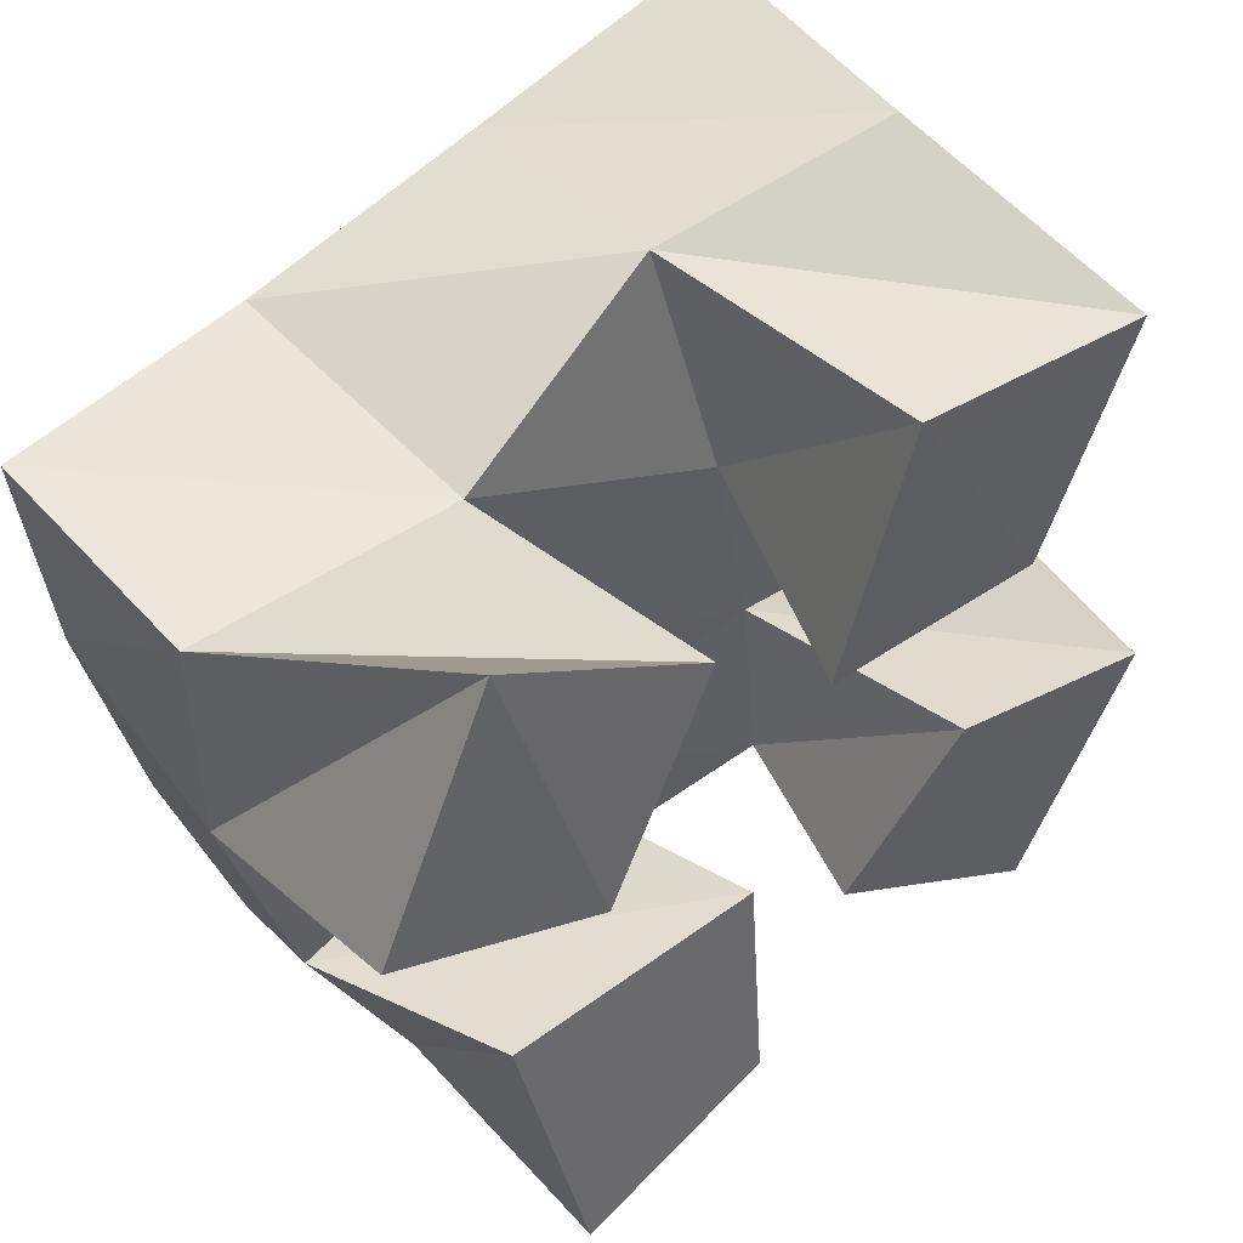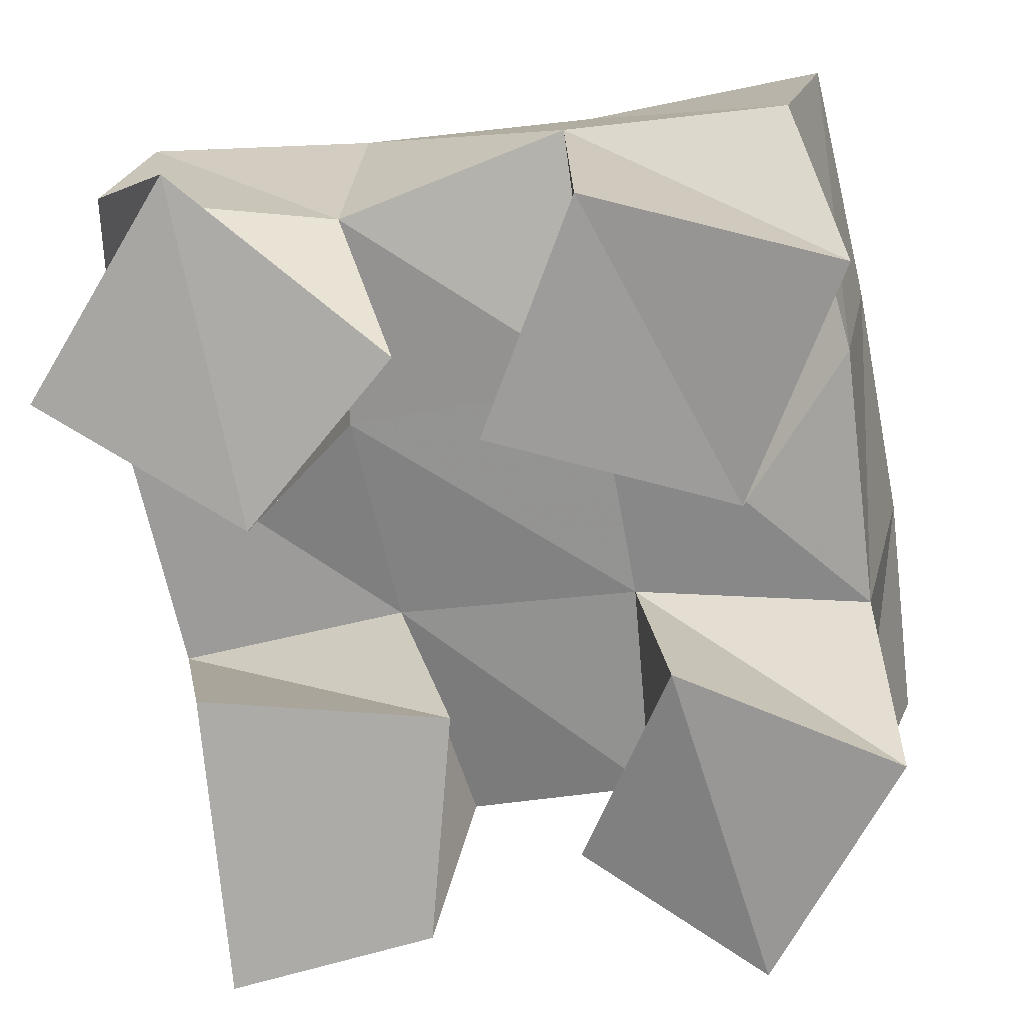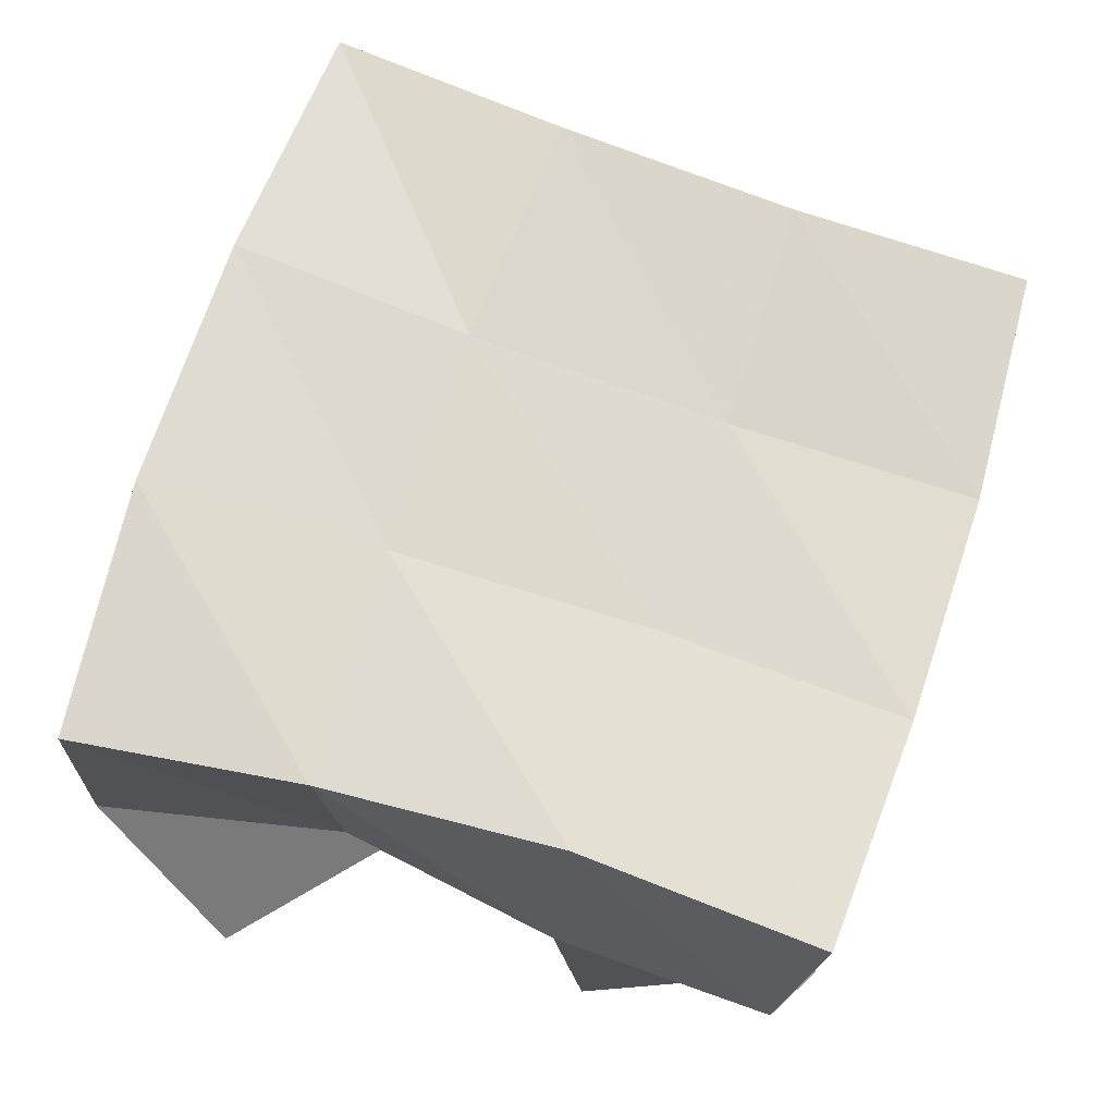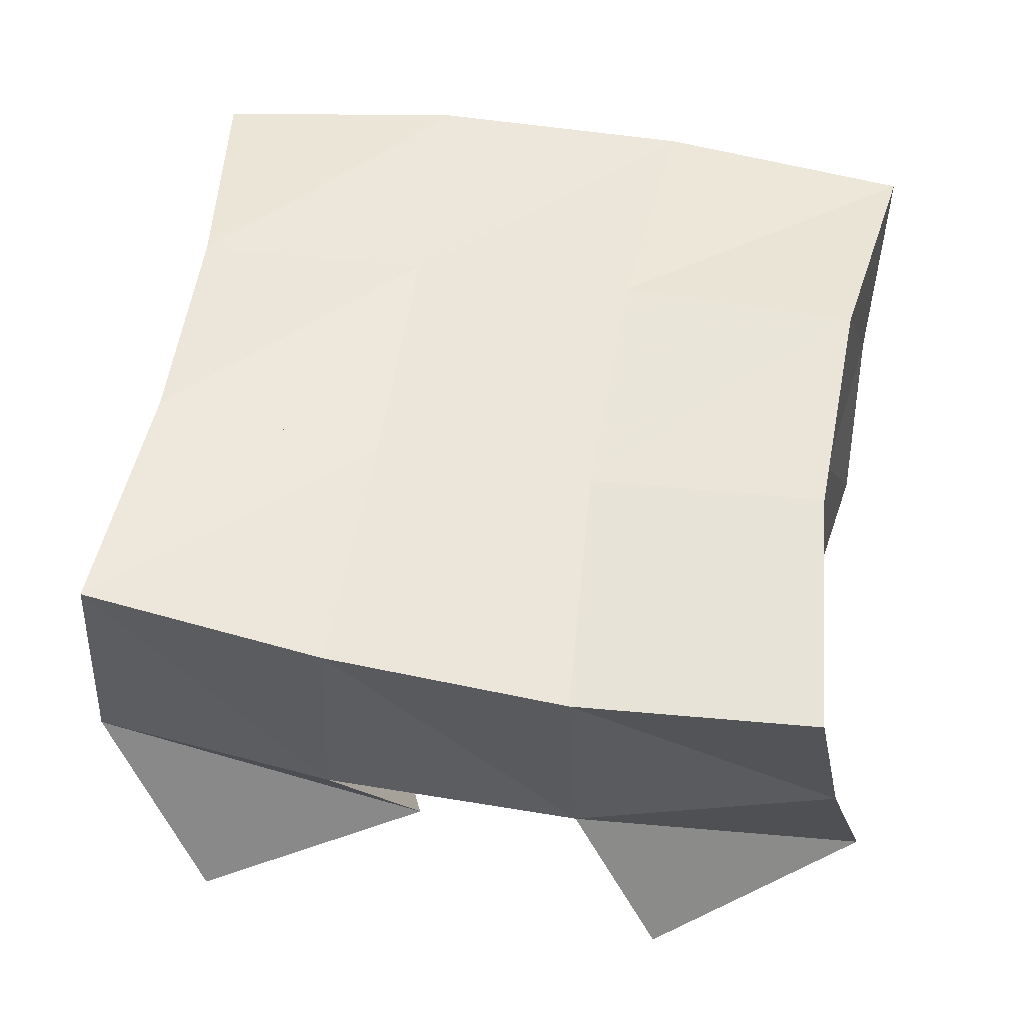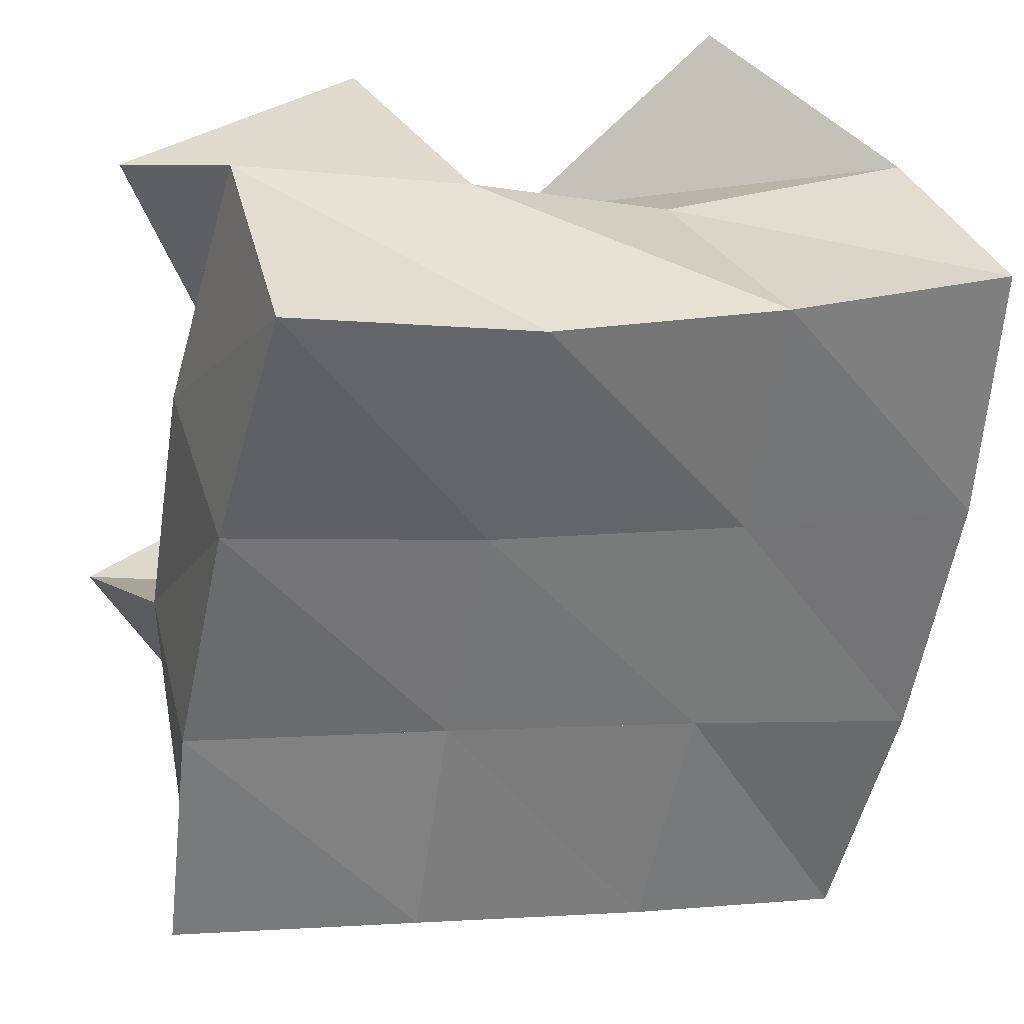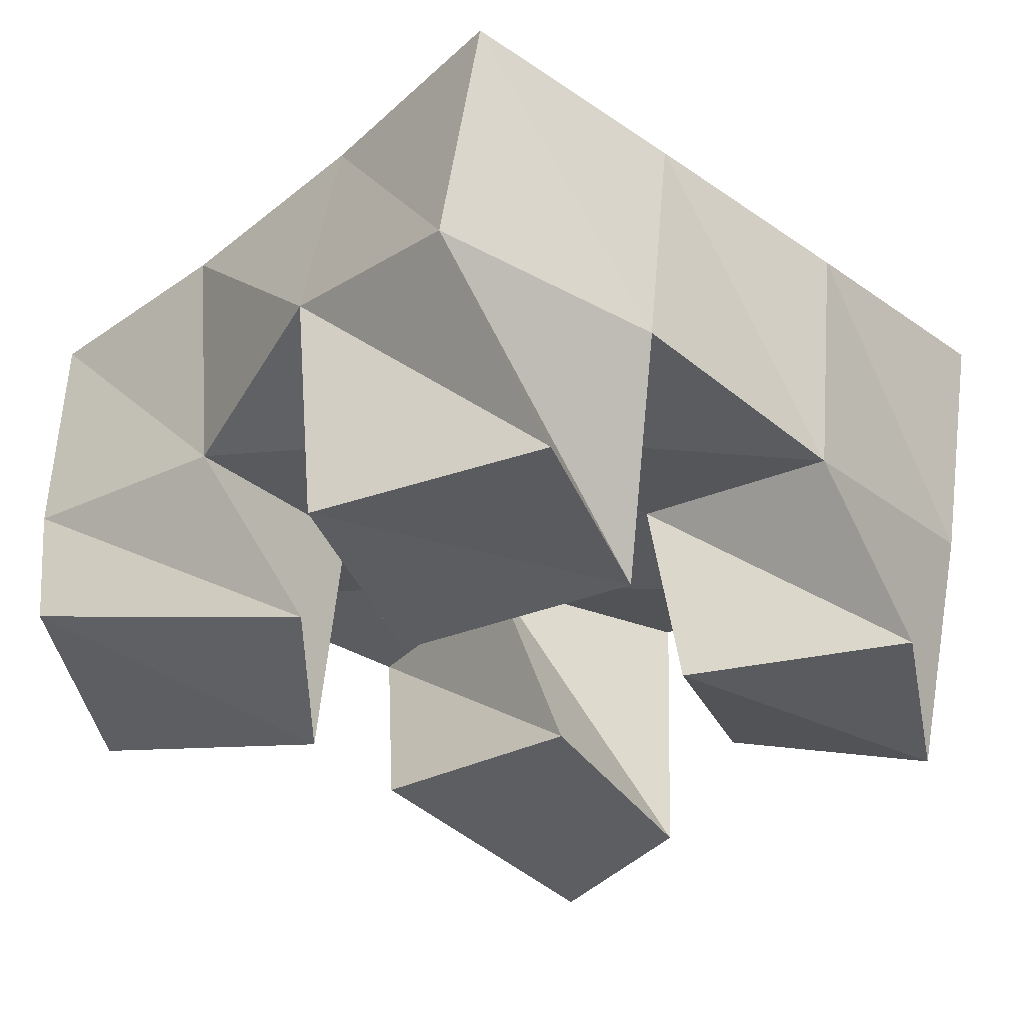
<metadata>
{"format":"obj","ext":"obj","renderer":"f3d","projection":"perspective","resolution":1024,"background":"white","views":[{"elev":52.2,"azim":-41.4,"up":"+Z"},{"elev":21.1,"azim":5.7,"up":"+Z"},{"elev":70.2,"azim":7.6,"up":"+Y"},{"elev":48.9,"azim":89.1,"up":"+Y"},{"elev":34.3,"azim":158.9,"up":"+Z"},{"elev":-33.6,"azim":39.2,"up":"+Y"}]}
</metadata>
<code>
v 2.363 0.1 0.08418
v 2.363 0.152 0.08588
v 2.405 0.1 0.09892
v 2.407 0.1563 0.09972
v 2.355 0.1106 0.1451
v 2.343 0.1539 0.1346
v 2.408 0.1075 0.1454
v 2.391 0.1532 0.1482
v 2.415 0.1 0.2078
v 2.434 0.1477 0.2044
v 2.465 0.102 0.1955
v 2.485 0.1452 0.2136
v 2.432 0.1023 0.2554
v 2.426 0.1565 0.255
v 2.483 0.1015 0.244
v 2.471 0.1474 0.2629
v 2.327 0.1041 0.2104
v 2.331 0.1562 0.1858
v 2.369 0.1014 0.1867
v 2.382 0.1492 0.1927
v 2.354 0.109 0.2553
v 2.329 0.152 0.2394
v 2.397 0.1084 0.2209
v 2.38 0.1483 0.2373
v 2.434 0.1096 0.1146
v 2.447 0.1478 0.1112
v 2.473 0.1 0.09427
v 2.492 0.1455 0.106
v 2.452 0.1012 0.16
v 2.443 0.148 0.1575
v 2.499 0.1 0.143
v 2.492 0.1392 0.1609
v 2.358 0.1993 0.08366
v 2.407 0.2034 0.09969
v 2.346 0.2028 0.1343
v 2.395 0.2021 0.1474
v 2.336 0.2032 0.1867
v 2.386 0.2009 0.1937
v 2.33 0.2002 0.2385
v 2.379 0.201 0.2414
v 2.456 0.1998 0.1102
v 2.447 0.1975 0.1575
v 2.438 0.1978 0.2018
v 2.428 0.2022 0.2476
v 2.505 0.1893 0.1143
v 2.499 0.1889 0.1635
v 2.489 0.193 0.2117
v 2.478 0.1994 0.2593
f 1 2 4
f 3 1 4
f 2 6 8
f 4 2 8
f 6 5 7
f 8 6 7
f 5 1 3
f 7 5 3
f 8 7 3
f 4 8 3
f 2 1 5
f 6 2 5
f 9 10 12
f 11 9 12
f 10 14 16
f 12 10 16
f 14 13 15
f 16 14 15
f 13 9 11
f 15 13 11
f 16 15 11
f 12 16 11
f 10 9 13
f 14 10 13
f 17 18 20
f 19 17 20
f 18 22 24
f 20 18 24
f 22 21 23
f 24 22 23
f 21 17 19
f 23 21 19
f 24 23 19
f 20 24 19
f 18 17 21
f 22 18 21
f 25 26 28
f 27 25 28
f 26 30 32
f 28 26 32
f 30 29 31
f 32 30 31
f 29 25 27
f 31 29 27
f 32 31 27
f 28 32 27
f 26 25 29
f 30 26 29
f 2 33 34
f 4 2 34
f 33 35 36
f 34 33 36
f 35 6 8
f 36 35 8
f 6 2 4
f 8 6 4
f 36 8 4
f 34 36 4
f 33 2 6
f 35 33 6
f 6 35 36
f 8 6 36
f 35 37 38
f 36 35 38
f 37 18 20
f 38 37 20
f 18 6 8
f 20 18 8
f 38 20 8
f 36 38 8
f 35 6 18
f 37 35 18
f 18 37 38
f 20 18 38
f 37 39 40
f 38 37 40
f 39 22 24
f 40 39 24
f 22 18 20
f 24 22 20
f 40 24 20
f 38 40 20
f 37 18 22
f 39 37 22
f 4 34 41
f 26 4 41
f 34 36 42
f 41 34 42
f 36 8 30
f 42 36 30
f 8 4 26
f 30 8 26
f 42 30 26
f 41 42 26
f 34 4 8
f 36 34 8
f 8 36 42
f 30 8 42
f 36 38 43
f 42 36 43
f 38 20 10
f 43 38 10
f 20 8 30
f 10 20 30
f 43 10 30
f 42 43 30
f 36 8 20
f 38 36 20
f 20 38 43
f 10 20 43
f 38 40 44
f 43 38 44
f 40 24 14
f 44 40 14
f 24 20 10
f 14 24 10
f 44 14 10
f 43 44 10
f 38 20 24
f 40 38 24
f 26 41 45
f 28 26 45
f 41 42 46
f 45 41 46
f 42 30 32
f 46 42 32
f 30 26 28
f 32 30 28
f 46 32 28
f 45 46 28
f 41 26 30
f 42 41 30
f 30 42 46
f 32 30 46
f 42 43 47
f 46 42 47
f 43 10 12
f 47 43 12
f 10 30 32
f 12 10 32
f 47 12 32
f 46 47 32
f 42 30 10
f 43 42 10
f 10 43 47
f 12 10 47
f 43 44 48
f 47 43 48
f 44 14 16
f 48 44 16
f 14 10 12
f 16 14 12
f 48 16 12
f 47 48 12
f 43 10 14
f 44 43 14

</code>
